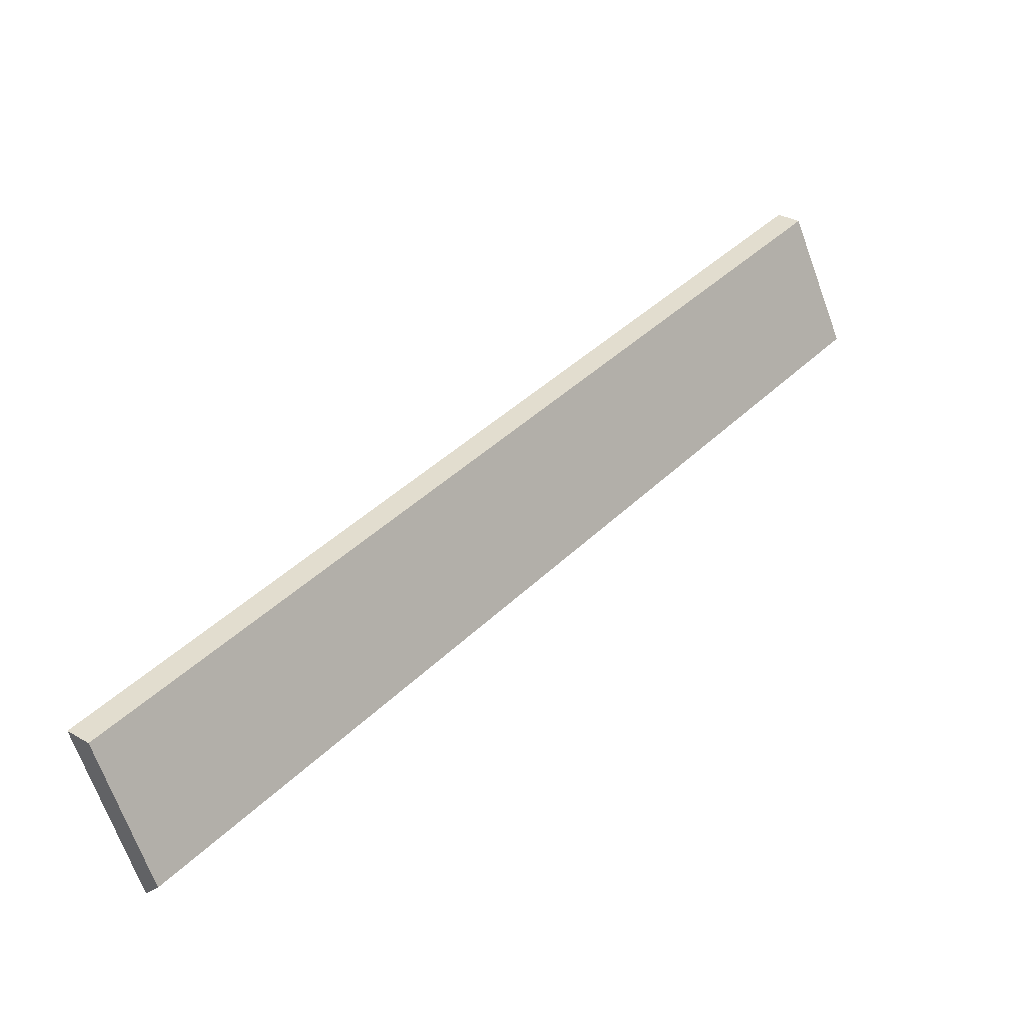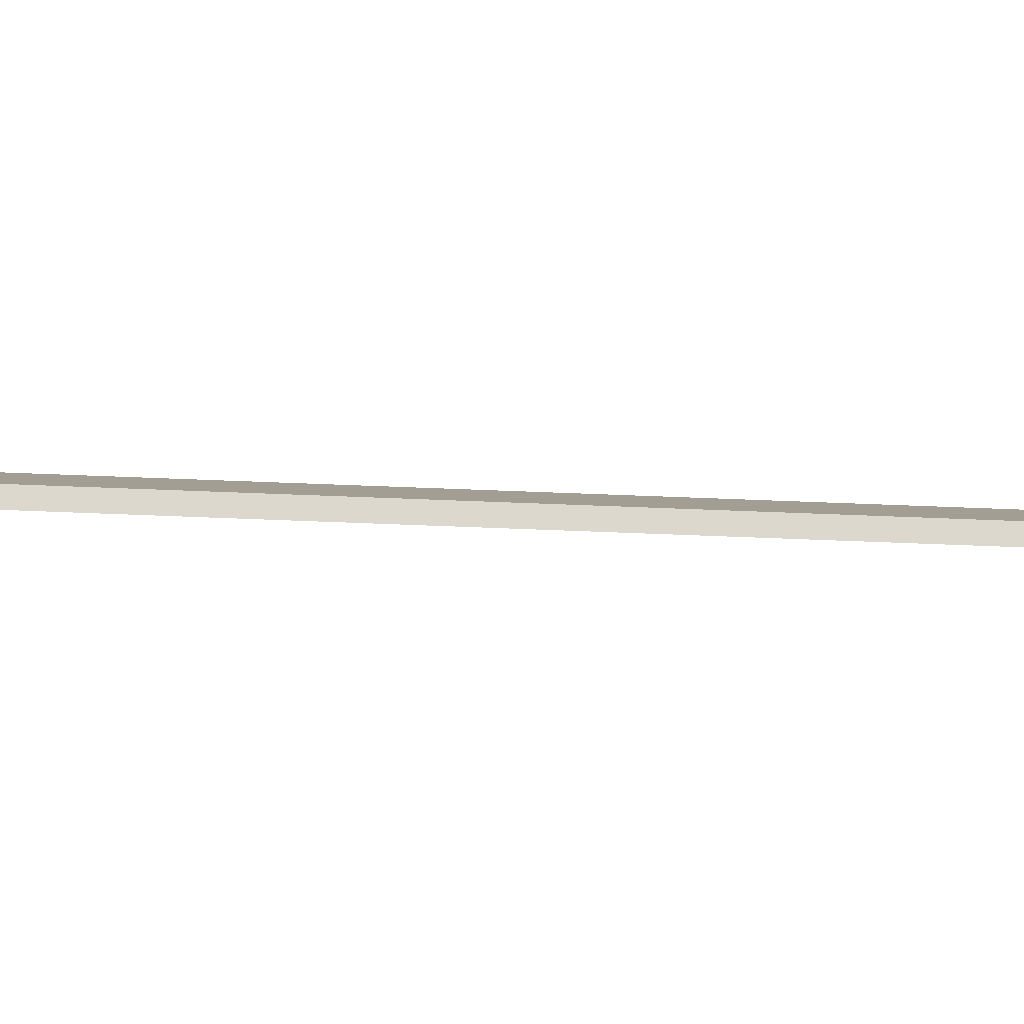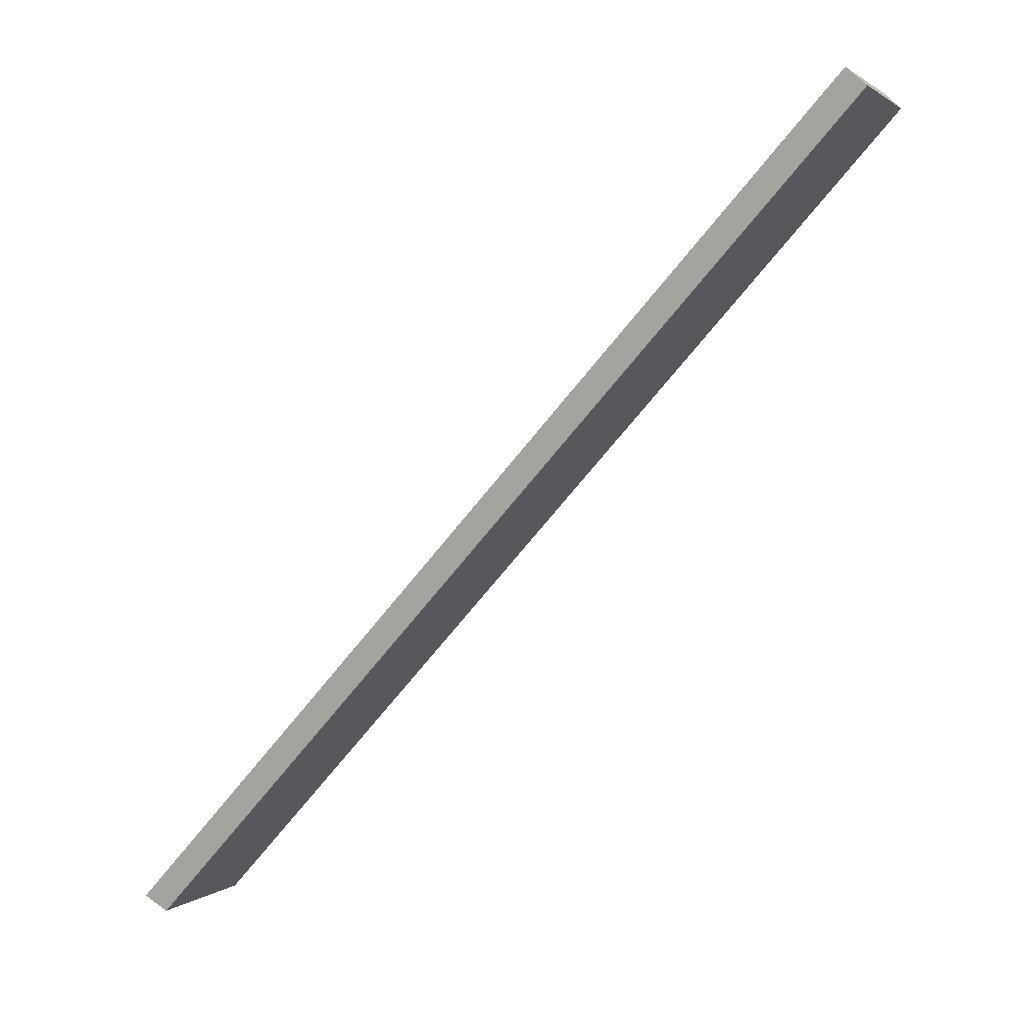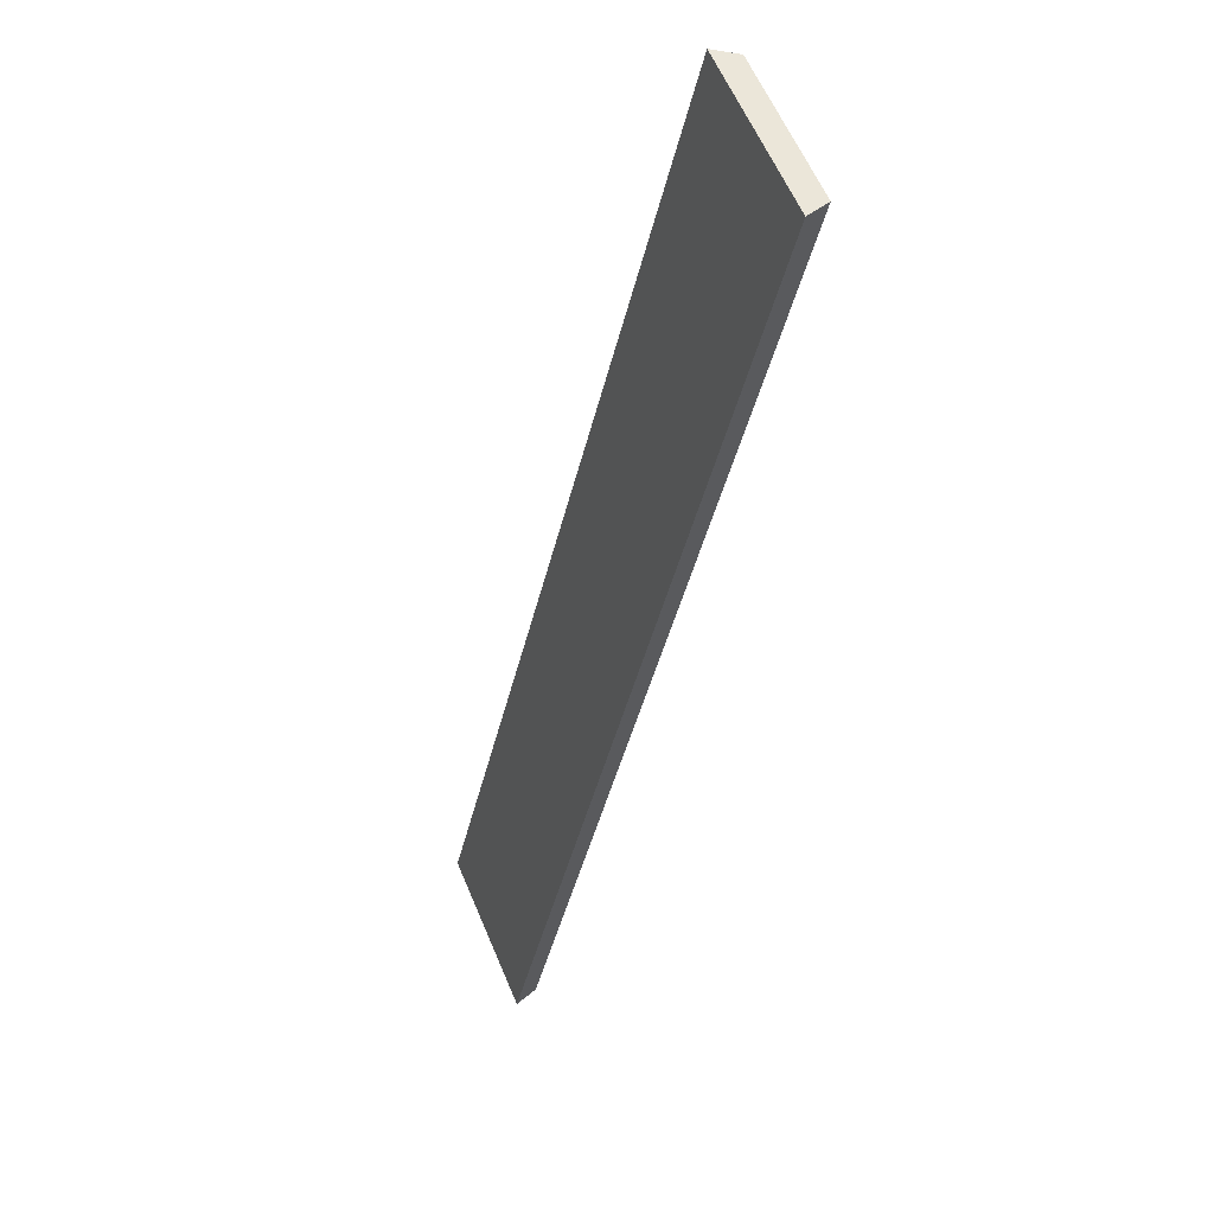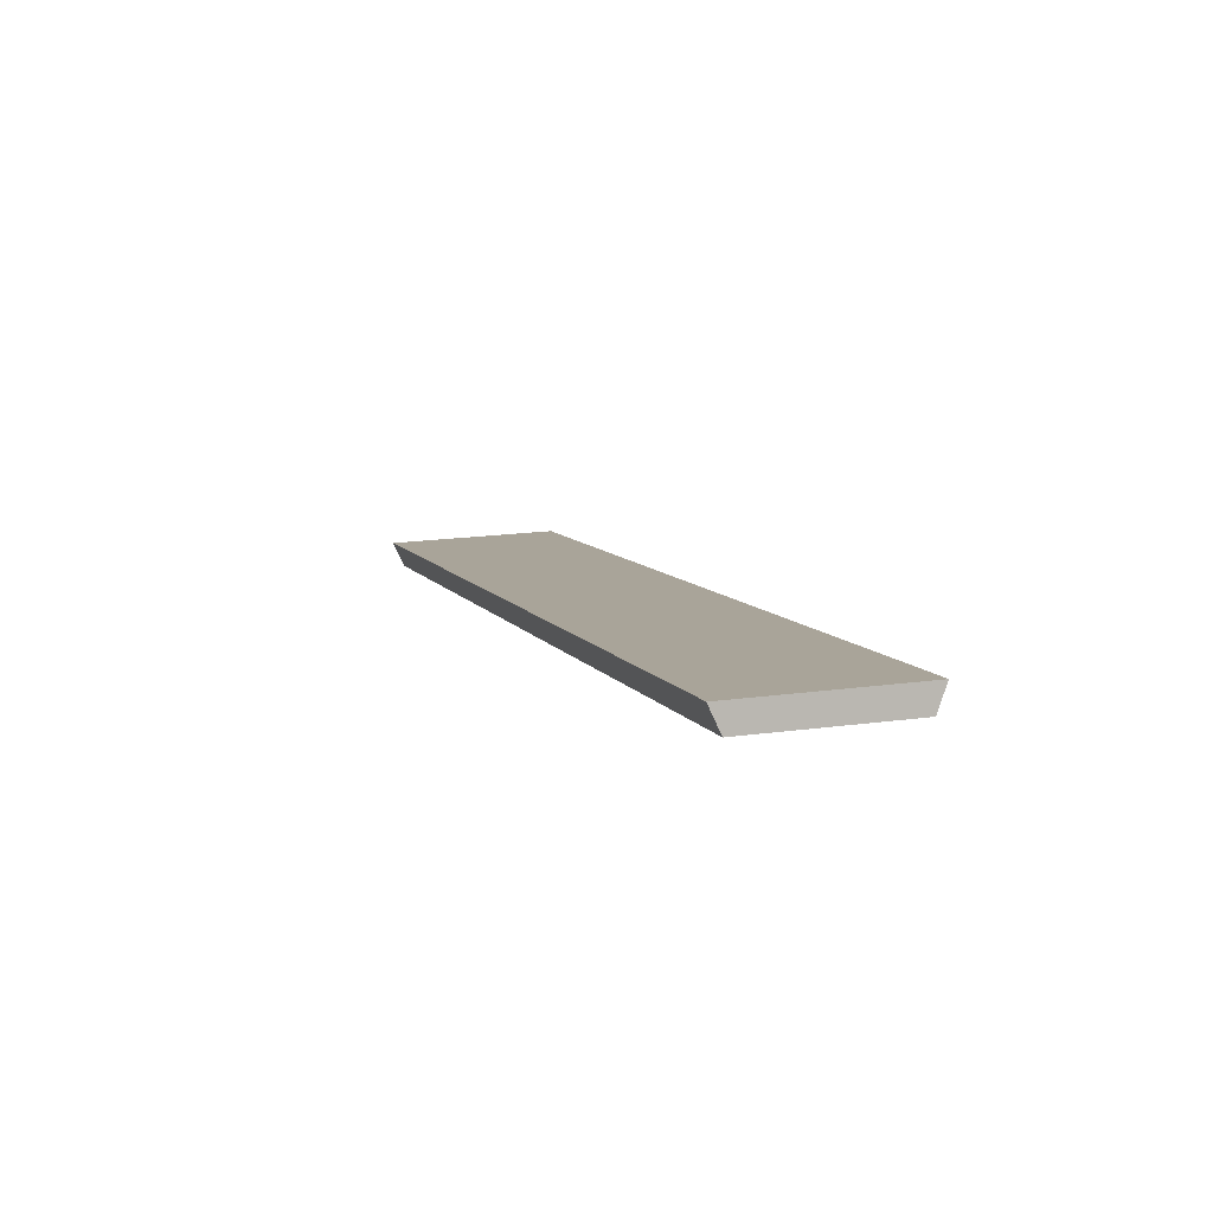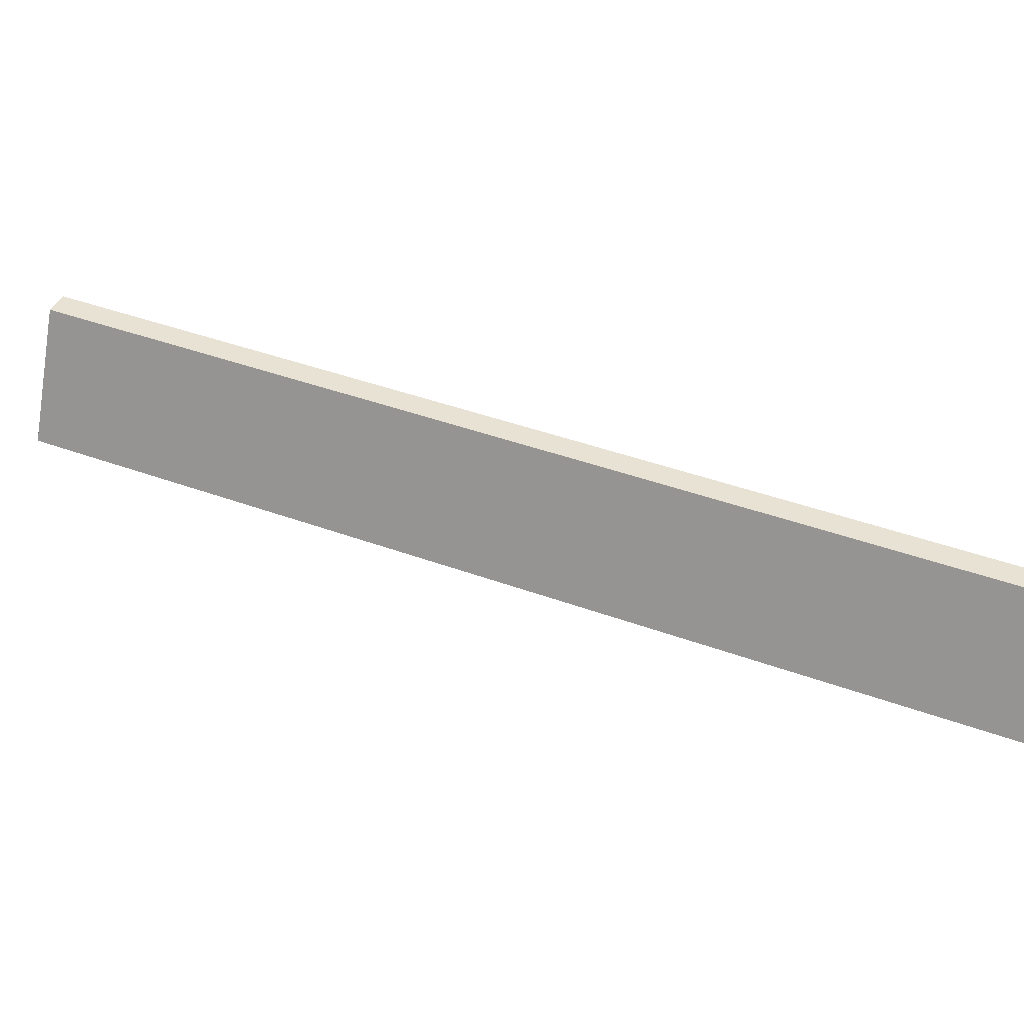
<metadata>
{"format":"obj","ext":"obj","renderer":"f3d","projection":"perspective","resolution":1024,"background":"white","views":[{"elev":-54.0,"azim":2.7,"up":"+Y"},{"elev":72.3,"azim":-126.6,"up":"+Z"},{"elev":16.4,"azim":4.2,"up":"+Y"},{"elev":-37.9,"azim":-50.6,"up":"+Z"},{"elev":-46.9,"azim":-114.7,"up":"+Y"},{"elev":40.9,"azim":75.5,"up":"+Z"}]}
</metadata>
<code>
o ball-catch-3-rim-1_lowPoly.001_Cube.029
v -1.304 0.8699 -0.2318
v -1.283 0.8524 -0.204
v -2.322 -0.3953 -0.2318
v -2.3 -0.4128 -0.204
v -1.349 0.9054 0
v -1.379 0.9301 0
v -2.397 -0.335 -0
v -2.366 -0.3597 -0
f 6 2 1
f 6 5 2
f 7 3 4
f 7 4 8
f 6 1 3
f 5 8 4
f 6 3 7
f 5 4 2
f 4 3 1
f 4 1 2
f 7 8 5
f 7 5 6

</code>
